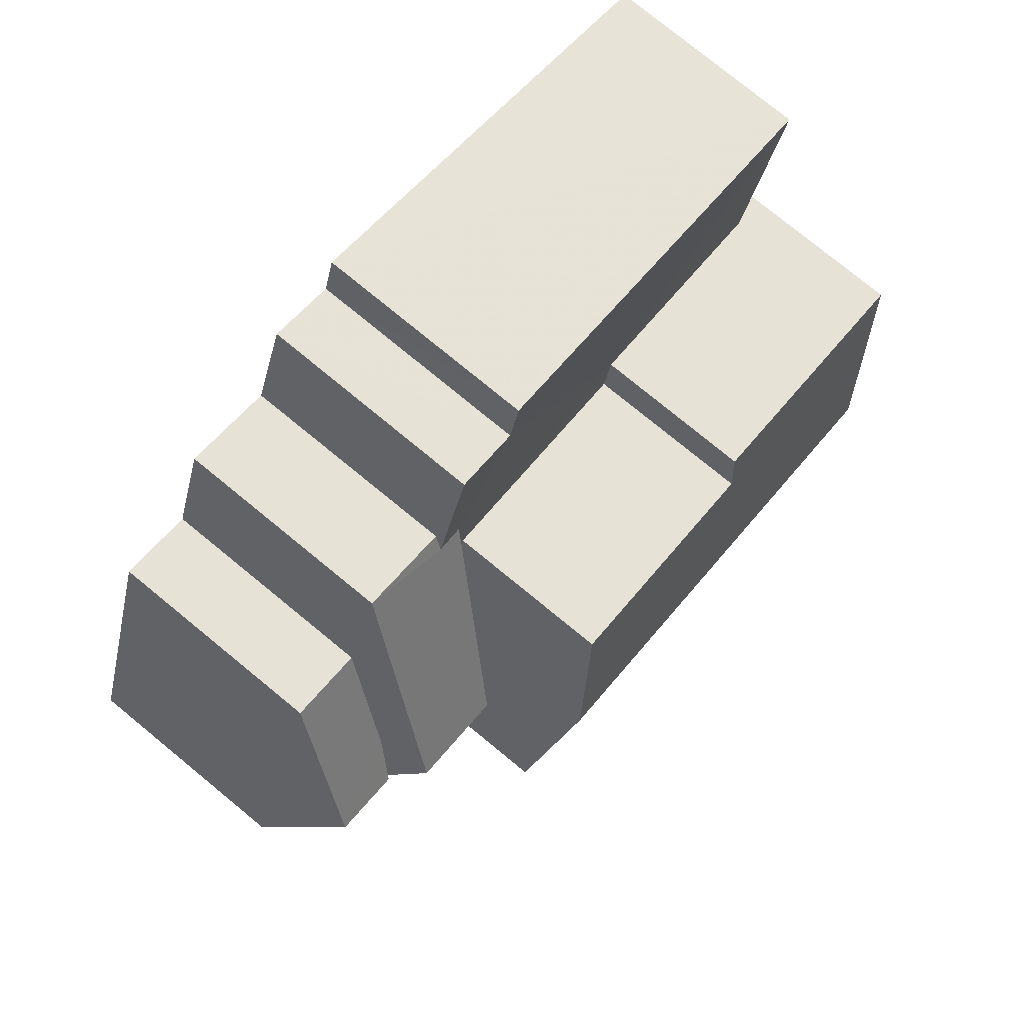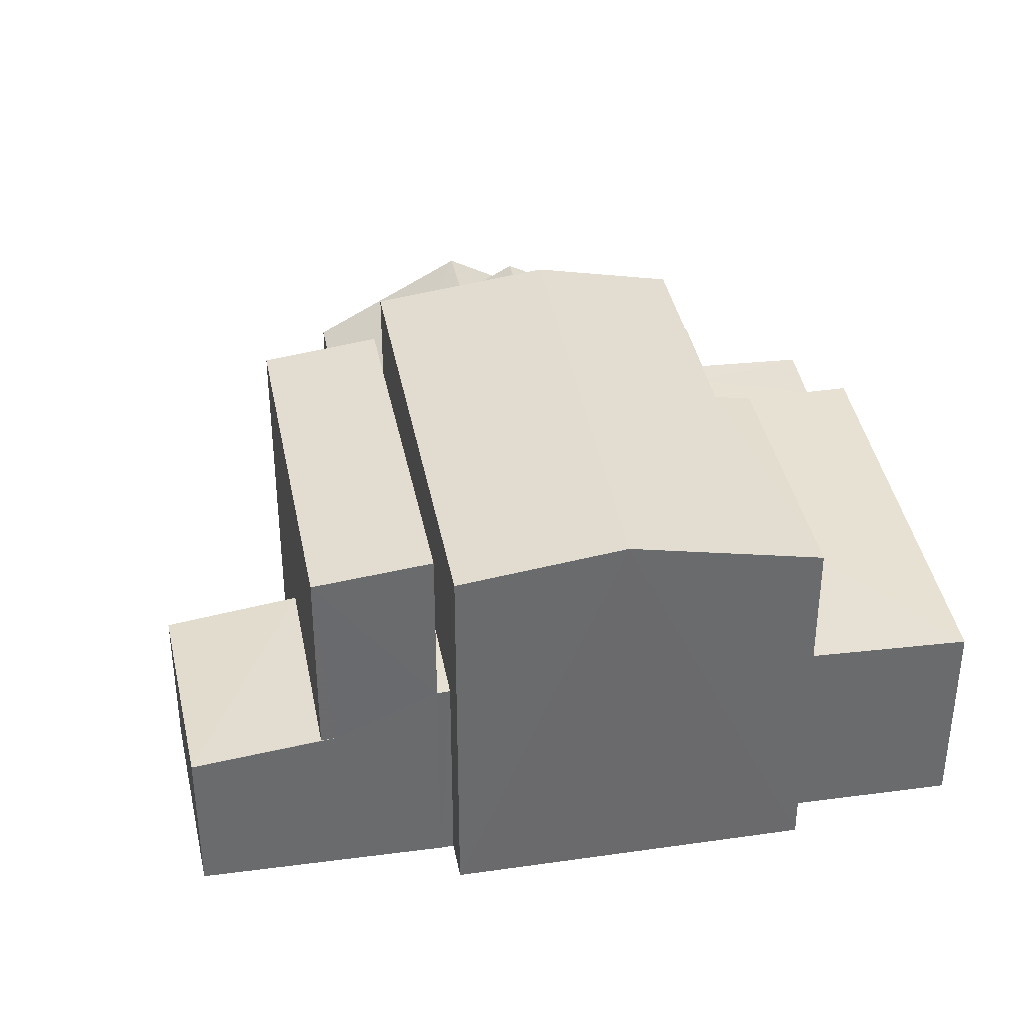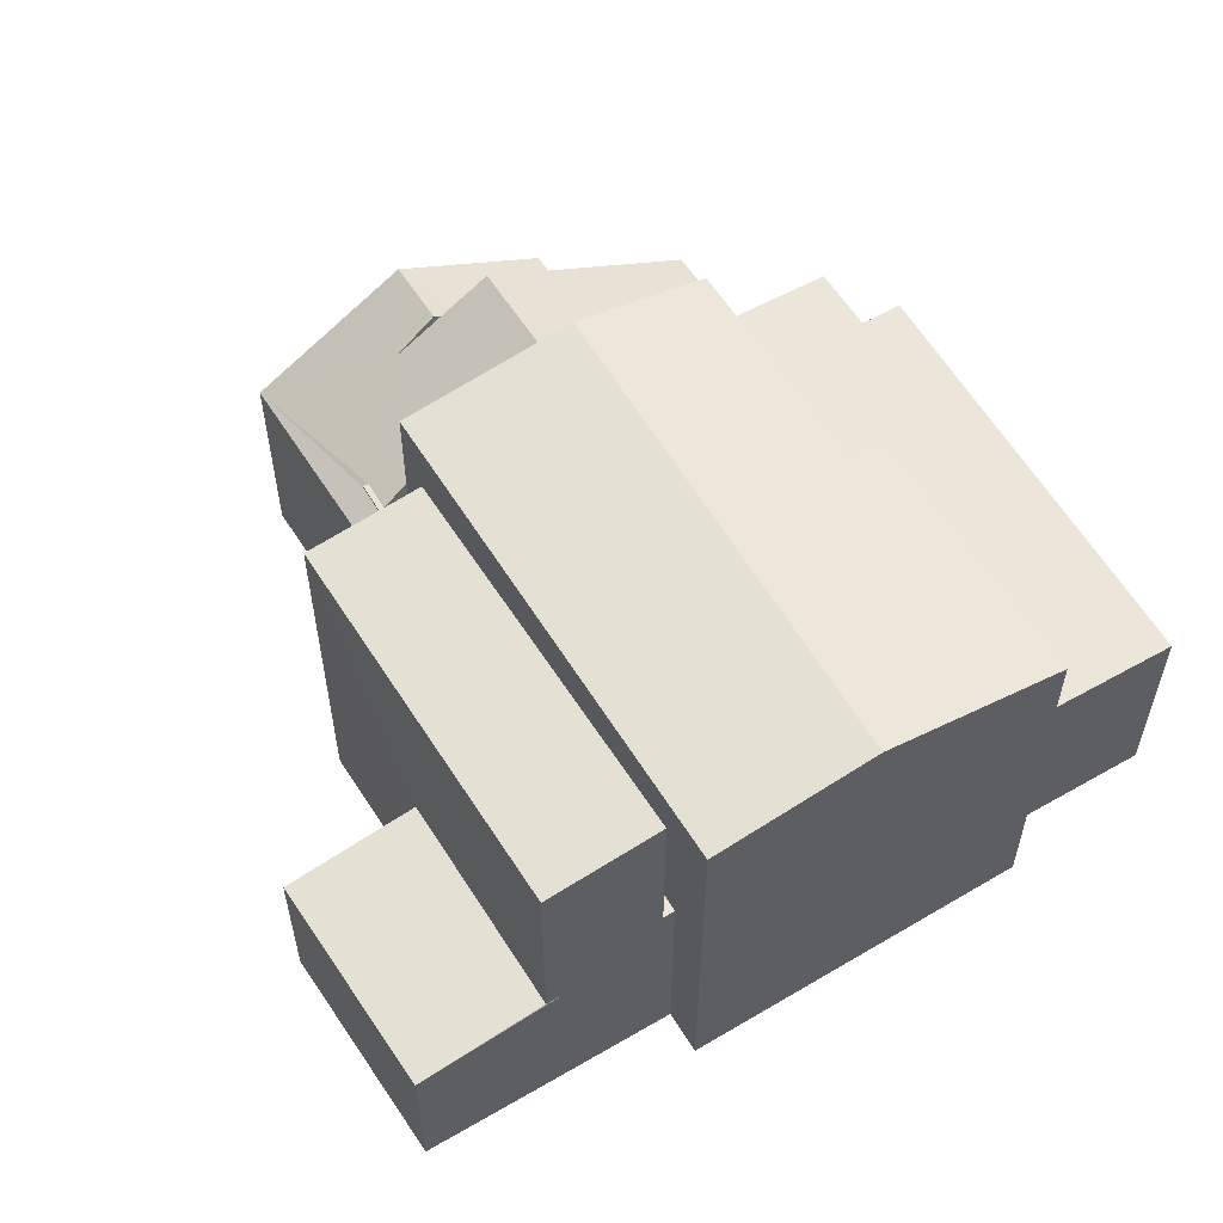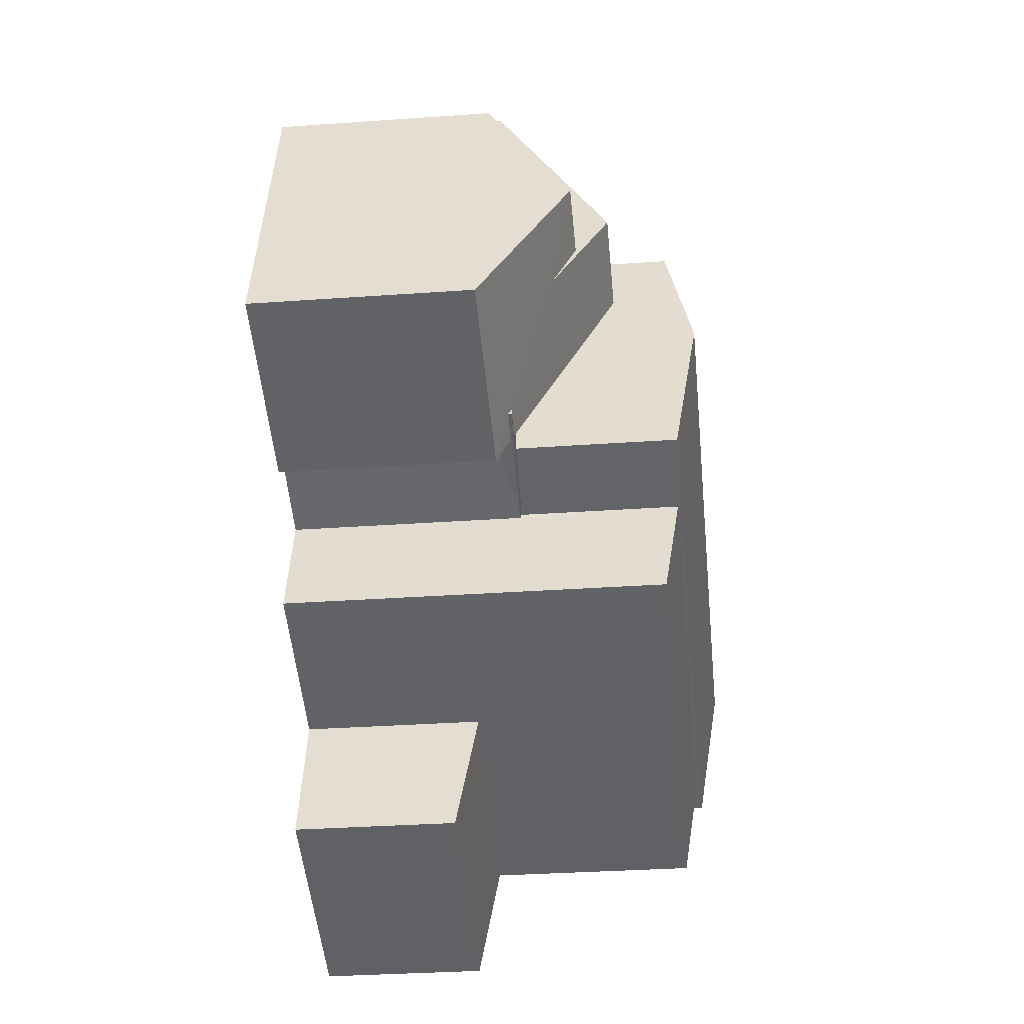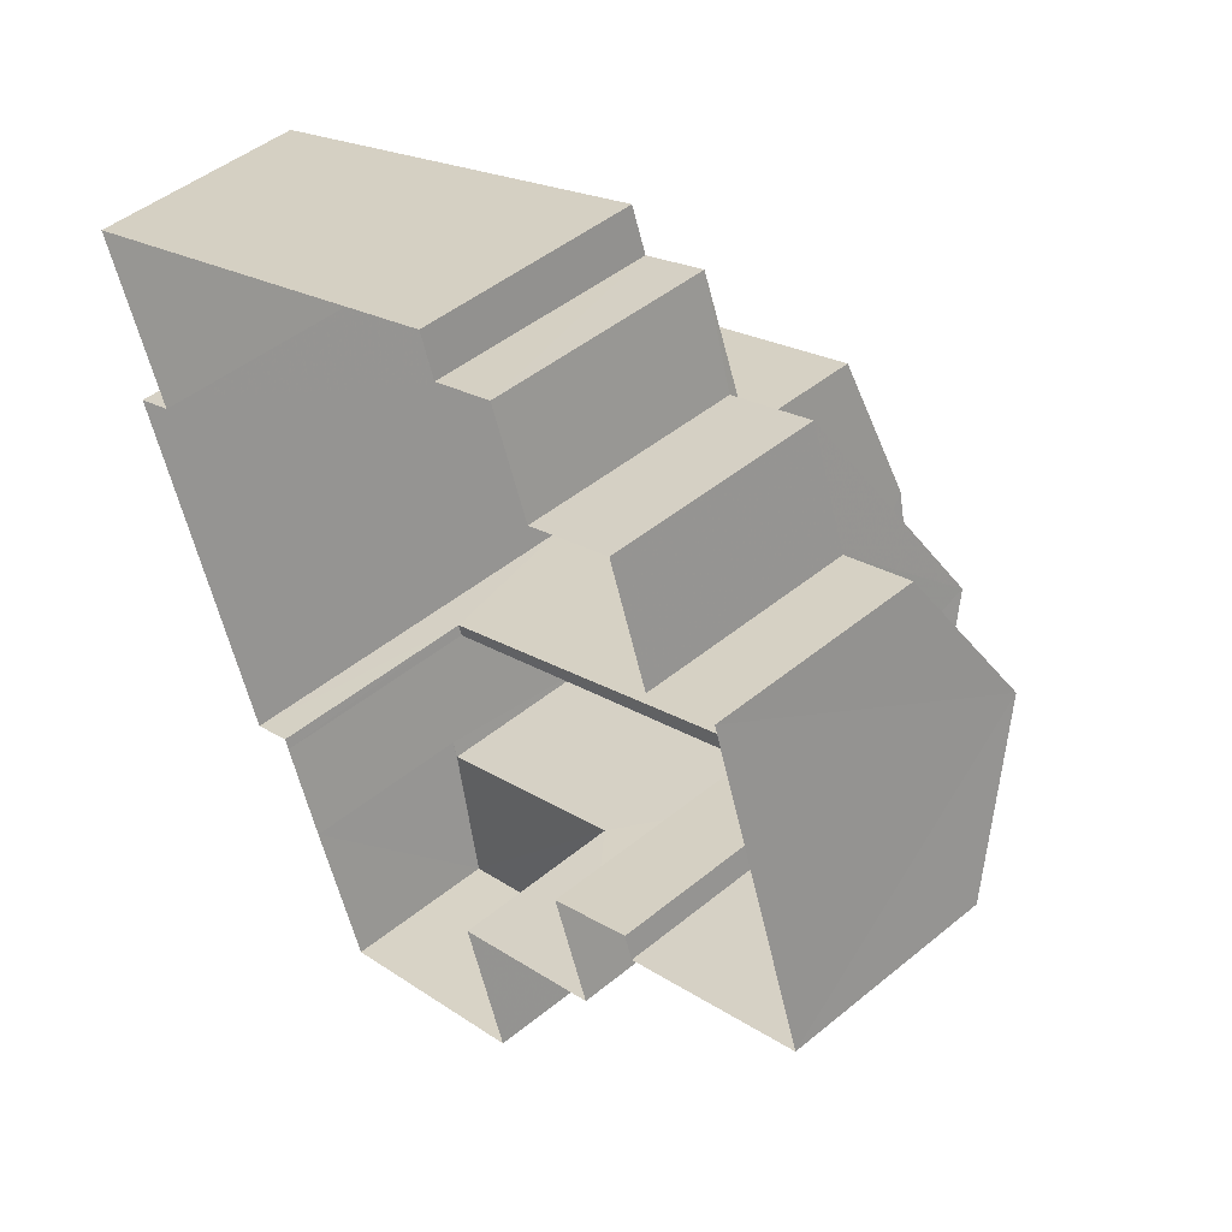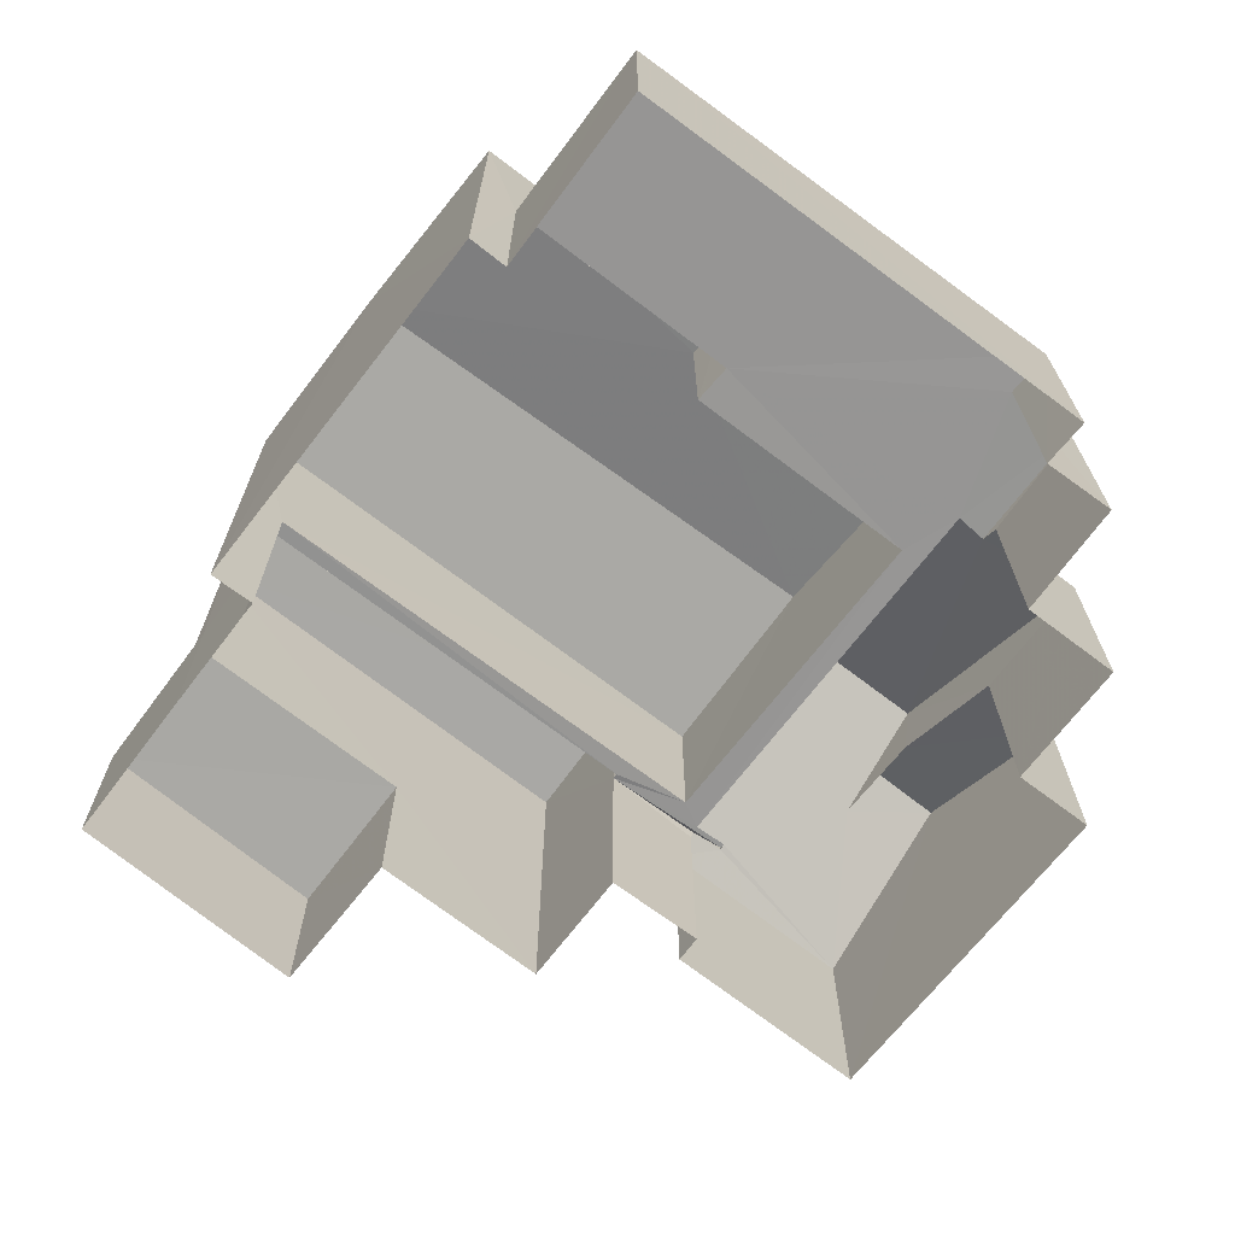
<metadata>
{"format":"obj","ext":"obj","renderer":"f3d","projection":"perspective","resolution":1024,"background":"white","views":[{"elev":77.2,"azim":-50.6,"up":"+Y"},{"elev":37.3,"azim":60.6,"up":"+Z"},{"elev":57.8,"azim":39.5,"up":"+Z"},{"elev":-32.4,"azim":-84.3,"up":"+Y"},{"elev":46.2,"azim":-133.2,"up":"+Y"},{"elev":-69.4,"azim":123.4,"up":"+Z"}]}
</metadata>
<code>
v -2.231e+05 -1.27e+05 18.7
v -2.231e+05 -1.27e+05 18.7
v -2.231e+05 -1.27e+05 18.7
v -2.231e+05 -1.27e+05 18.7
v -2.231e+05 -1.27e+05 18.7
v -2.231e+05 -1.27e+05 18.7
v -2.231e+05 -1.27e+05 18.7
v -2.231e+05 -1.27e+05 18.7
v -2.231e+05 -1.27e+05 18.7
v -2.231e+05 -1.27e+05 18.7
v -2.232e+05 -1.27e+05 18.7
v -2.232e+05 -1.27e+05 18.7
v -2.231e+05 -1.27e+05 18.7
v -2.231e+05 -1.27e+05 18.7
v -2.231e+05 -1.27e+05 18.7
v -2.231e+05 -1.27e+05 18.7
v -2.231e+05 -1.27e+05 18.7
v -2.231e+05 -1.27e+05 18.7
v -2.231e+05 -1.27e+05 18.7
v -2.231e+05 -1.27e+05 18.7
v -2.231e+05 -1.27e+05 18.7
v -2.231e+05 -1.27e+05 18.7
v -2.231e+05 -1.27e+05 22.18
v -2.231e+05 -1.27e+05 22.18
v -2.231e+05 -1.27e+05 22.32
v -2.231e+05 -1.27e+05 22.31
v -2.231e+05 -1.27e+05 24.07
v -2.231e+05 -1.27e+05 24.08
v -2.231e+05 -1.27e+05 22.41
v -2.231e+05 -1.27e+05 22.18
v -2.231e+05 -1.27e+05 22.18
v -2.231e+05 -1.27e+05 25.39
v -2.231e+05 -1.27e+05 25.39
v -2.231e+05 -1.27e+05 25.03
v -2.231e+05 -1.27e+05 25.06
v -2.231e+05 -1.27e+05 24.76
v -2.231e+05 -1.27e+05 24.99
v -2.231e+05 -1.27e+05 24.76
v -2.231e+05 -1.27e+05 24.99
v -2.231e+05 -1.27e+05 24.76
v -2.231e+05 -1.27e+05 24.78
v -2.231e+05 -1.27e+05 24.91
v -2.231e+05 -1.27e+05 24.93
v -2.231e+05 -1.27e+05 22.45
v -2.231e+05 -1.27e+05 22.47
v -2.231e+05 -1.27e+05 22.47
v -2.231e+05 -1.27e+05 22.42
v -2.231e+05 -1.27e+05 22.28
v -2.231e+05 -1.27e+05 22.28
v -2.231e+05 -1.27e+05 22.27
v -2.231e+05 -1.27e+05 22.42
v -2.231e+05 -1.27e+05 22.44
v -2.231e+05 -1.27e+05 22.32
v -2.231e+05 -1.27e+05 22.22
v -2.231e+05 -1.27e+05 22.07
v -2.231e+05 -1.27e+05 22.24
v -2.231e+05 -1.27e+05 22.25
v -2.231e+05 -1.27e+05 22.14
v -2.231e+05 -1.27e+05 22.24
v -2.231e+05 -1.27e+05 23.58
v -2.231e+05 -1.27e+05 23.17
v -2.232e+05 -1.27e+05 23.58
v -2.232e+05 -1.27e+05 22.18
v -2.231e+05 -1.27e+05 22.18
v -2.232e+05 -1.27e+05 23.21
v -2.231e+05 -1.27e+05 22.41
v -2.232e+05 -1.27e+05 22.18
v -2.231e+05 -1.27e+05 21.52
v -2.231e+05 -1.27e+05 21.25
v -2.231e+05 -1.27e+05 21.25
v -2.231e+05 -1.27e+05 21.54
v -2.231e+05 -1.27e+05 21.51
f 1 2 3
f 4 5 1
f 6 7 8
f 1 3 6
f 9 4 10
f 11 12 10
f 13 14 15
f 13 16 14
f 17 15 14
f 17 14 18
f 18 6 8
f 11 19 20
f 21 22 14
f 19 10 22
f 4 1 6
f 10 4 22
f 19 11 10
f 14 22 18
f 22 6 18
f 4 6 22
f 23 24 25
f 26 25 27
f 27 25 28
f 25 24 28
f 29 30 31
f 32 33 34
f 35 32 34
f 36 37 38
f 36 39 37
f 40 41 42
f 40 42 32
f 42 33 32
f 42 43 33
f 44 45 46
f 47 44 46
f 25 26 48
f 49 50 51
f 52 47 51
f 26 44 53
f 54 55 56
f 26 57 48
f 54 56 57
f 58 55 54
f 59 54 53
f 50 52 51
f 53 44 52
f 47 52 44
f 53 54 26
f 54 57 26
f 44 26 27
f 60 61 62
f 62 61 63
f 61 64 63
f 65 61 60
f 27 28 65
f 66 30 29
f 66 67 30
f 27 45 44
f 62 67 65
f 60 62 65
f 45 67 66
f 65 45 27
f 65 67 45
f 68 69 70
f 70 71 72
f 68 70 72
f 31 30 20
f 19 31 20
f 63 12 62
f 12 11 62
f 11 67 62
f 22 21 47
f 21 38 47
f 47 37 51
f 47 38 37
f 6 3 55
f 58 6 55
f 35 8 32
f 8 7 32
f 7 40 32
f 24 9 10
f 65 28 61
f 28 24 64
f 28 64 61
f 10 64 24
f 30 11 20
f 30 67 11
f 17 18 50
f 49 17 50
f 4 9 24
f 23 4 24
f 19 22 31
f 22 47 31
f 29 46 66
f 29 47 46
f 31 47 29
f 53 43 42
f 59 53 42
f 57 1 5
f 48 57 5
f 51 37 39
f 49 51 39
f 18 8 50
f 8 35 50
f 50 34 52
f 50 35 34
f 10 12 63
f 64 10 63
f 21 68 38
f 38 68 36
f 21 14 68
f 36 68 72
f 56 2 1
f 57 56 1
f 14 16 69
f 68 14 69
f 7 58 40
f 40 58 41
f 7 6 58
f 41 58 54
f 59 42 41
f 54 59 41
f 43 53 33
f 53 52 33
f 52 34 33
f 15 70 13
f 15 71 70
f 55 3 2
f 56 55 2
f 69 16 13
f 70 69 13
f 45 66 46
f 17 49 71
f 15 17 71
f 49 39 36
f 71 36 72
f 71 49 36
f 5 23 48
f 48 23 25
f 4 23 5

</code>
